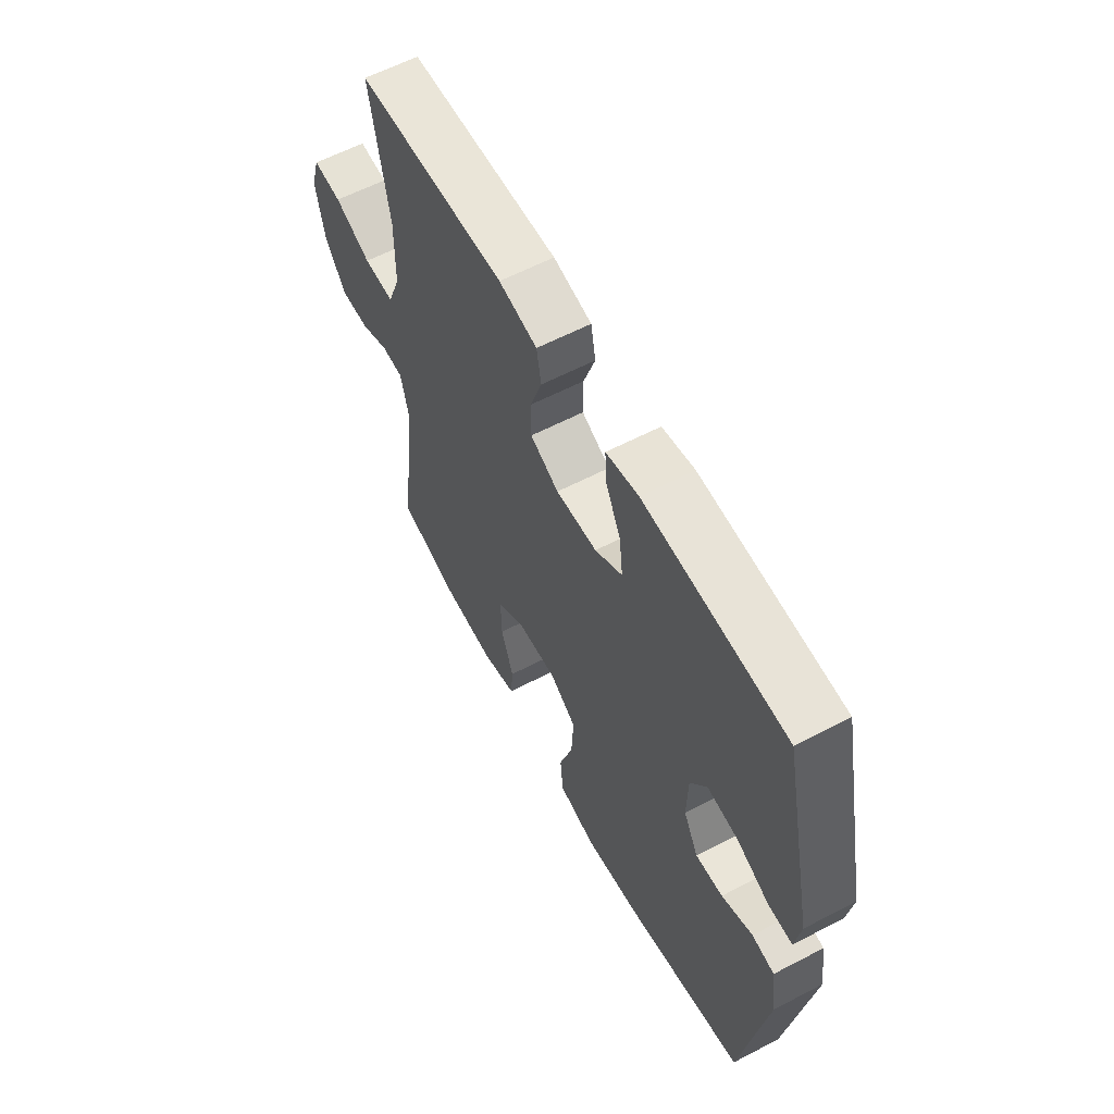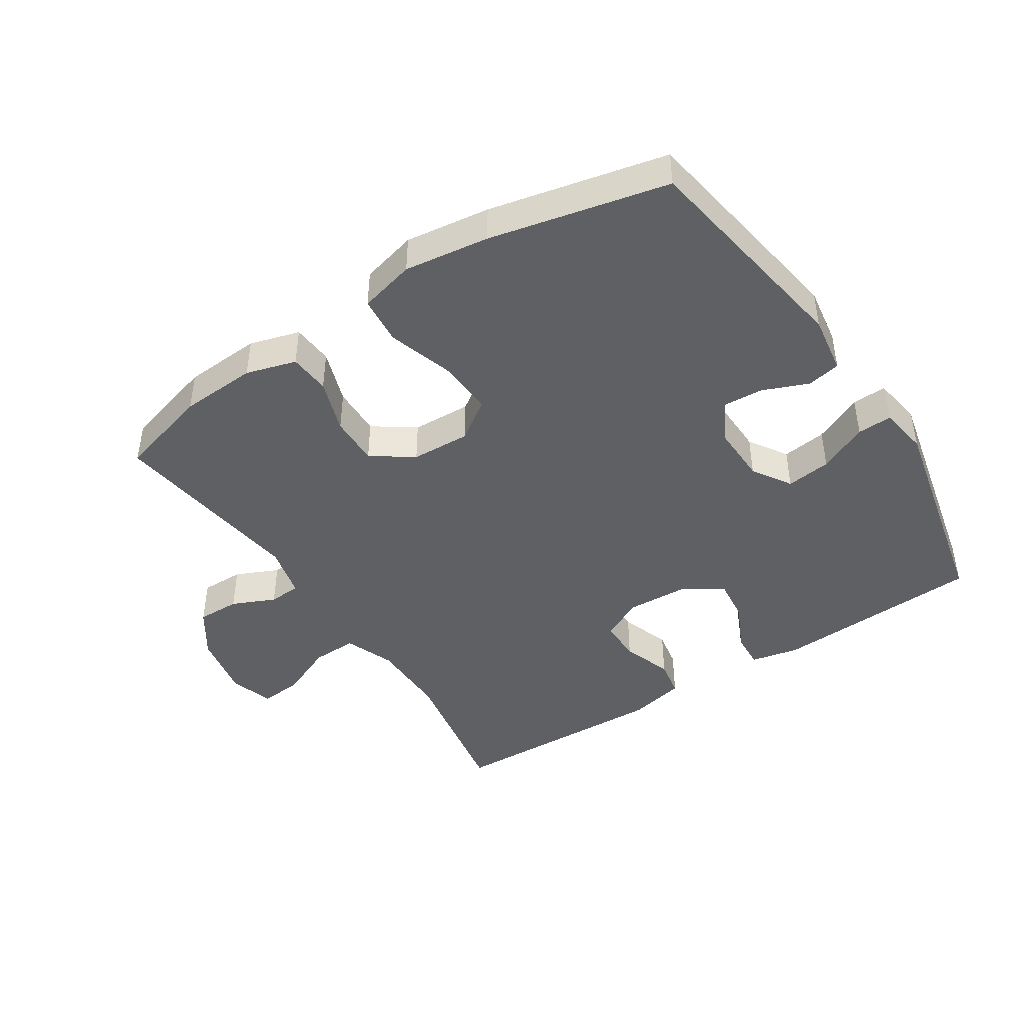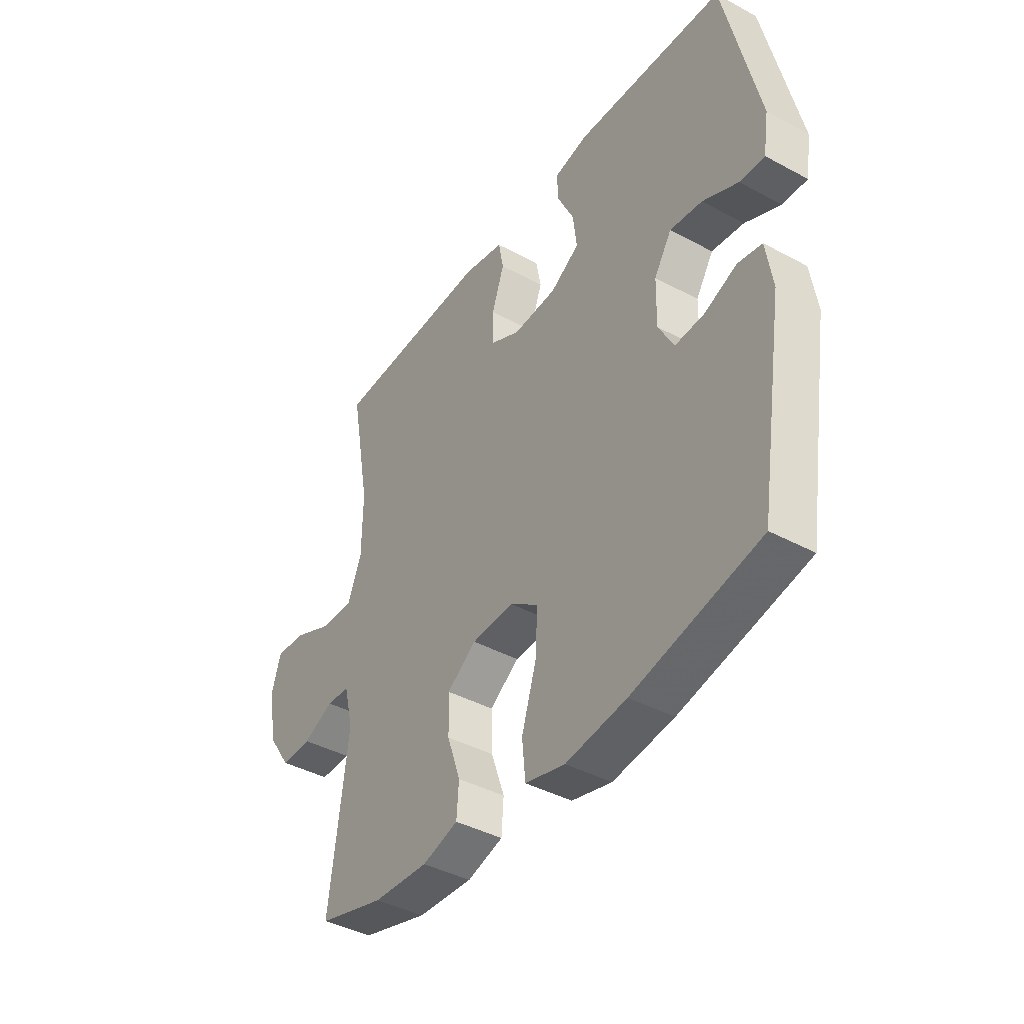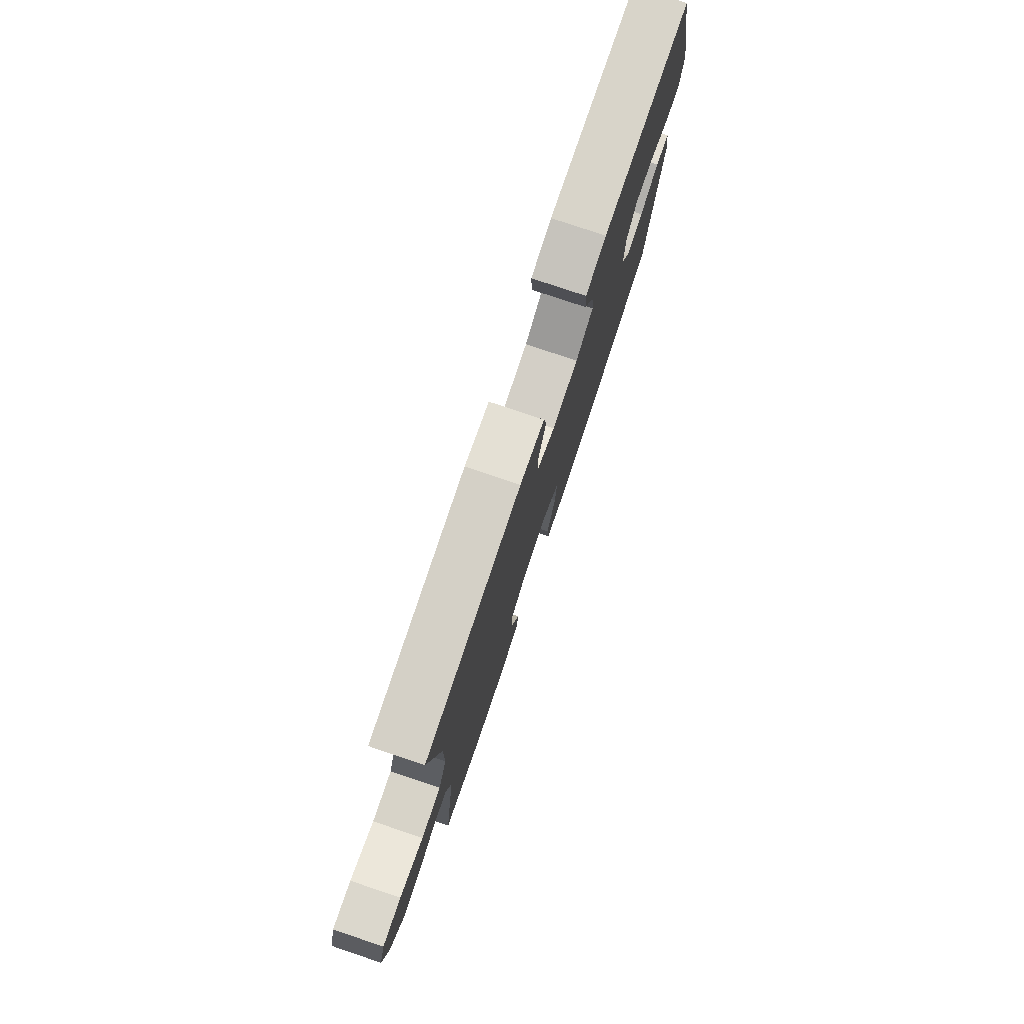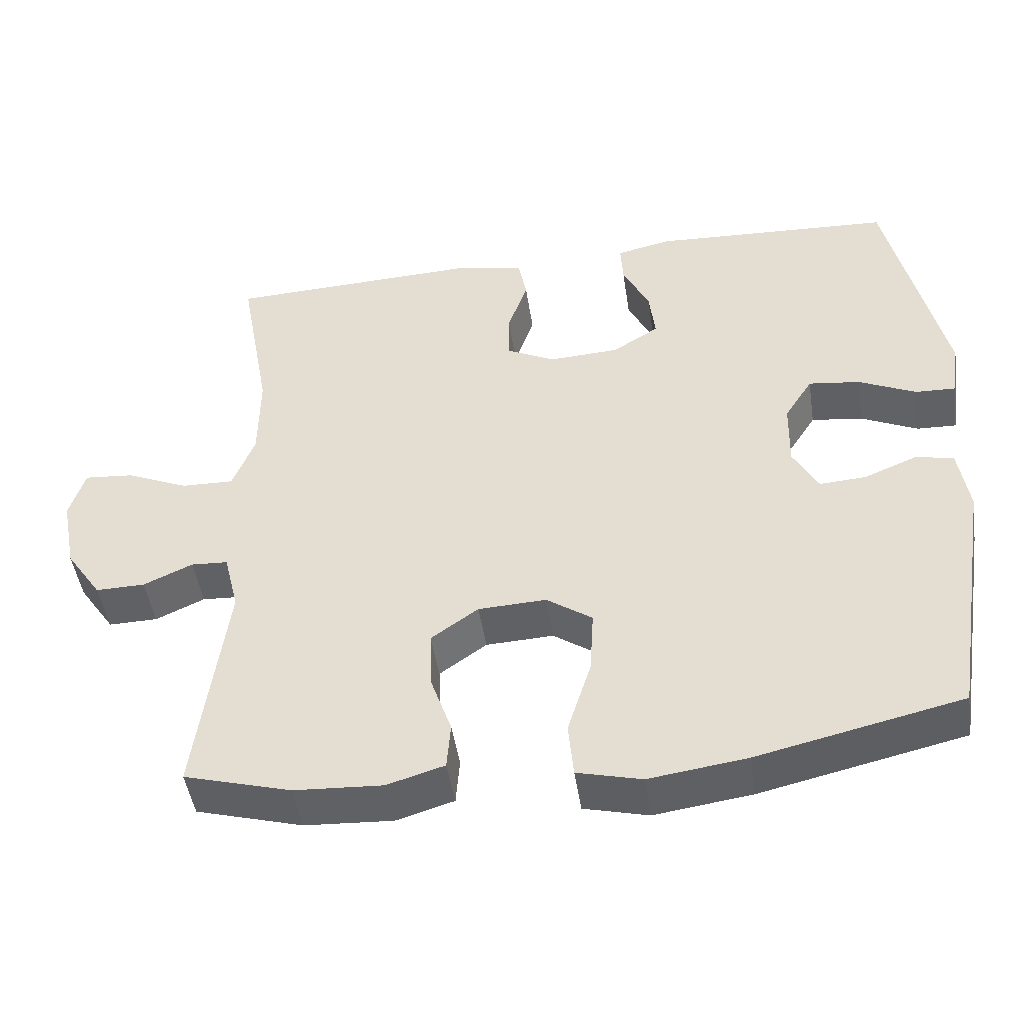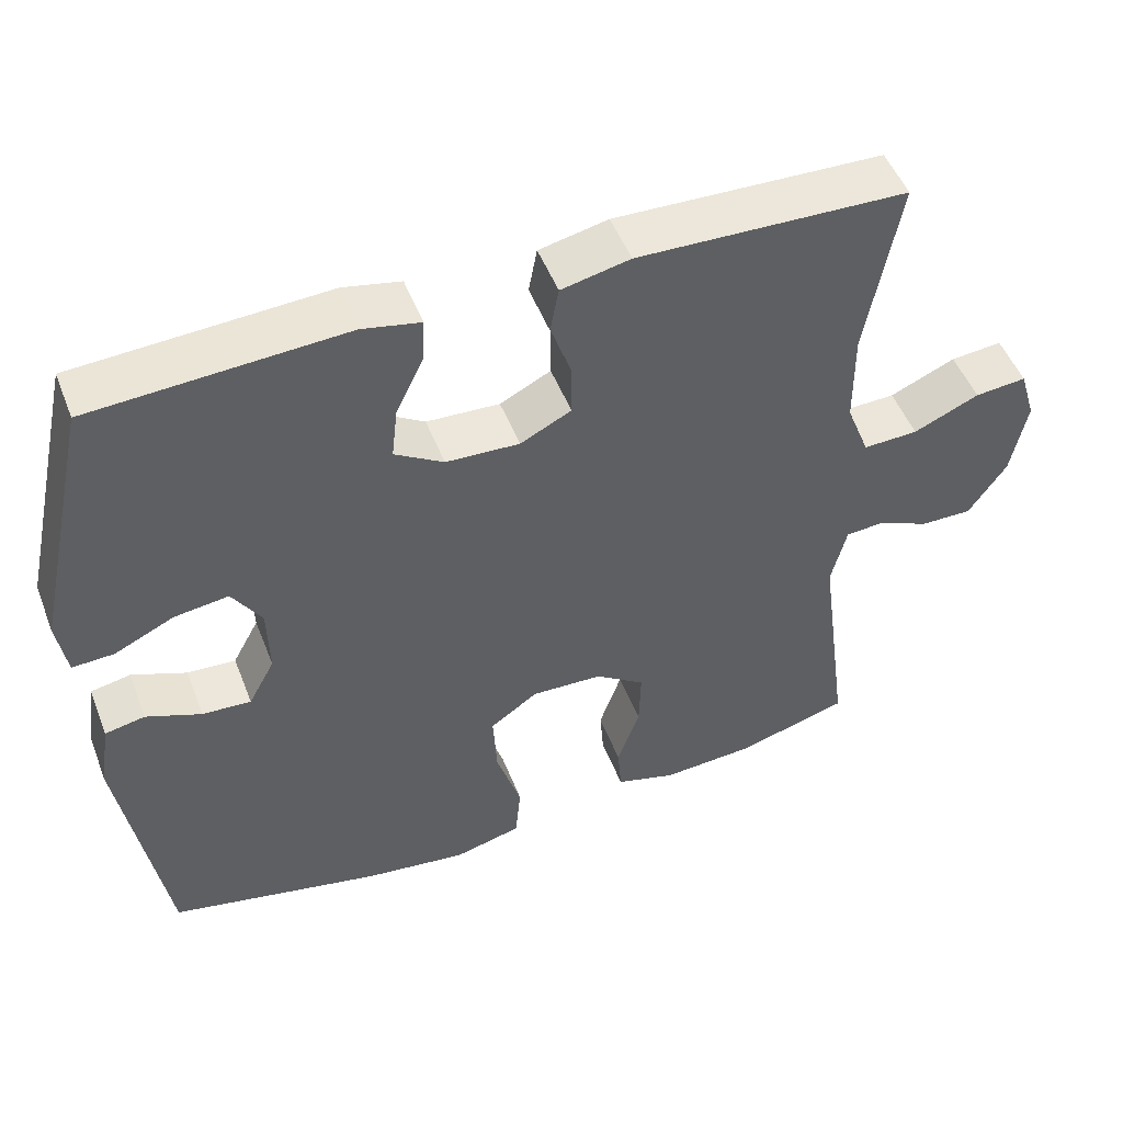
<metadata>
{"format":"obj","ext":"obj","renderer":"f3d","projection":"perspective","resolution":1024,"background":"white","views":[{"elev":60.2,"azim":-118.1,"up":"+Z"},{"elev":-44.1,"azim":-146.9,"up":"+Y"},{"elev":-41.2,"azim":-123.3,"up":"+Z"},{"elev":78.3,"azim":108.6,"up":"+Z"},{"elev":-47.1,"azim":-171.4,"up":"+Z"},{"elev":50.3,"azim":-21.0,"up":"+Z"}]}
</metadata>
<code>
v -0.5 0.07 0.5
v -0.174 0.07 0.517
v -0.099 0.07 0.501
v -0.102 0.07 0.445
v -0.138 0.07 0.37
v -0.146 0.07 0.301
v -0.083 0.07 0.262
v 0.012 0.07 0.257
v 0.078 0.07 0.29
v 0.078 0.07 0.357
v 0.051 0.07 0.435
v 0.062 0.07 0.494
v 0.151 0.07 0.513
v 0.5 0.07 0.5
v 0.457 0.07 0.264
v 0.458 0.07 0.14
v 0.488 0.07 0.063
v 0.559 0.07 0.065
v 0.644 0.07 0.102
v 0.711 0.07 0.108
v 0.732 0.07 0.039
v 0.712 0.07 -0.064
v 0.663 0.07 -0.136
v 0.596 0.07 -0.135
v 0.529 0.07 -0.105
v 0.479 0.07 -0.108
v 0.459 0.07 -0.19
v 0.5 0.07 -0.5
v 0.355 0.07 -0.541
v 0.235 0.07 -0.548
v 0.157 0.07 -0.525
v 0.152 0.07 -0.461
v 0.181 0.07 -0.377
v 0.183 0.07 -0.299
v 0.119 0.07 -0.254
v 0.027 0.07 -0.25
v -0.035 0.07 -0.293
v -0.03 0.07 -0.381
v 0.002 0.07 -0.483
v -0.005 0.07 -0.558
v -0.092 0.07 -0.58
v -0.224 0.07 -0.562
v -0.5 0.07 -0.5
v -0.556 0.07 -0.15
v -0.542 0.07 -0.059
v -0.49 0.07 -0.049
v -0.419 0.07 -0.078
v -0.356 0.07 -0.082
v -0.322 0.07 -0.019
v -0.324 0.07 0.073
v -0.362 0.07 0.133
v -0.432 0.07 0.124
v -0.509 0.07 0.088
v -0.563 0.07 0.086
v -0.575 0.07 0.163
v -0.5 0 0.5
v -0.174 0 0.517
v -0.099 0 0.501
v -0.102 0 0.445
v -0.138 0 0.37
v -0.146 0 0.301
v -0.083 0 0.262
v 0.012 0 0.257
v 0.078 0 0.29
v 0.078 0 0.357
v 0.051 0 0.435
v 0.062 0 0.494
v 0.151 0 0.513
v 0.5 0 0.5
v 0.457 0 0.264
v 0.458 0 0.14
v 0.488 0 0.063
v 0.559 0 0.065
v 0.644 0 0.102
v 0.711 0 0.108
v 0.732 0 0.039
v 0.712 0 -0.064
v 0.663 0 -0.136
v 0.596 0 -0.135
v 0.529 0 -0.105
v 0.479 0 -0.108
v 0.459 0 -0.19
v 0.5 0 -0.5
v 0.355 0 -0.541
v 0.235 0 -0.548
v 0.157 0 -0.525
v 0.152 0 -0.461
v 0.181 0 -0.377
v 0.183 0 -0.299
v 0.119 0 -0.254
v 0.027 0 -0.25
v -0.035 0 -0.293
v -0.03 0 -0.381
v 0.002 0 -0.483
v -0.005 0 -0.558
v -0.092 0 -0.58
v -0.224 0 -0.562
v -0.5 0 -0.5
v -0.556 0 -0.15
v -0.542 0 -0.059
v -0.49 0 -0.049
v -0.419 0 -0.078
v -0.356 0 -0.082
v -0.322 0 -0.019
v -0.324 0 0.073
v -0.362 0 0.133
v -0.432 0 0.124
v -0.509 0 0.088
v -0.563 0 0.086
v -0.575 0 0.163
f 52 53 54 55
f 51 52 55 1
f 50 51 1 2
f 49 50 2 3
f 44 45 46 47
f 44 47 48
f 43 44 48
f 42 43 48 49
f 38 39 40 41
f 37 38 41 42
f 30 31 32 33
f 30 33 34
f 27 28 29 30
f 26 27 30 34
f 22 23 24 25
f 22 25 26
f 21 22 26
f 18 19 20 21
f 17 18 21 26
f 16 17 26 34
f 12 13 14 15
f 10 11 12 15
f 9 10 15 16
f 8 9 16 34
f 3 4 5
f 49 3 5
f 49 5 6
f 37 42 49 6
f 36 37 6 7
f 35 36 7 8
f 8 34 35
f 110 109 108 107
f 56 110 107 106
f 57 56 106 105
f 58 57 105 104
f 102 101 100 99
f 103 102 99
f 103 99 98
f 104 103 98 97
f 96 95 94 93
f 97 96 93 92
f 88 87 86 85
f 89 88 85
f 85 84 83 82
f 89 85 82 81
f 80 79 78 77
f 81 80 77
f 81 77 76
f 76 75 74 73
f 81 76 73 72
f 89 81 72 71
f 70 69 68 67
f 70 67 66 65
f 71 70 65 64
f 89 71 64 63
f 60 59 58
f 60 58 104
f 61 60 104
f 61 104 97 92
f 62 61 92 91
f 63 62 91 90
f 90 89 63
f 1 56 57 2
f 2 57 58 3
f 3 58 59 4
f 4 59 60 5
f 5 60 61 6
f 6 61 62 7
f 7 62 63 8
f 8 63 64 9
f 9 64 65 10
f 10 65 66 11
f 11 66 67 12
f 12 67 68 13
f 13 68 69 14
f 14 69 70 15
f 15 70 71 16
f 16 71 72 17
f 17 72 73 18
f 18 73 74 19
f 19 74 75 20
f 20 75 76 21
f 21 76 77 22
f 22 77 78 23
f 23 78 79 24
f 24 79 80 25
f 25 80 81 26
f 26 81 82 27
f 27 82 83 28
f 28 83 84 29
f 29 84 85 30
f 30 85 86 31
f 31 86 87 32
f 32 87 88 33
f 33 88 89 34
f 34 89 90 35
f 35 90 91 36
f 36 91 92 37
f 37 92 93 38
f 38 93 94 39
f 39 94 95 40
f 40 95 96 41
f 41 96 97 42
f 42 97 98 43
f 43 98 99 44
f 44 99 100 45
f 45 100 101 46
f 46 101 102 47
f 47 102 103 48
f 48 103 104 49
f 49 104 105 50
f 50 105 106 51
f 51 106 107 52
f 52 107 108 53
f 53 108 109 54
f 54 109 110 55
f 55 110 56 1

</code>
